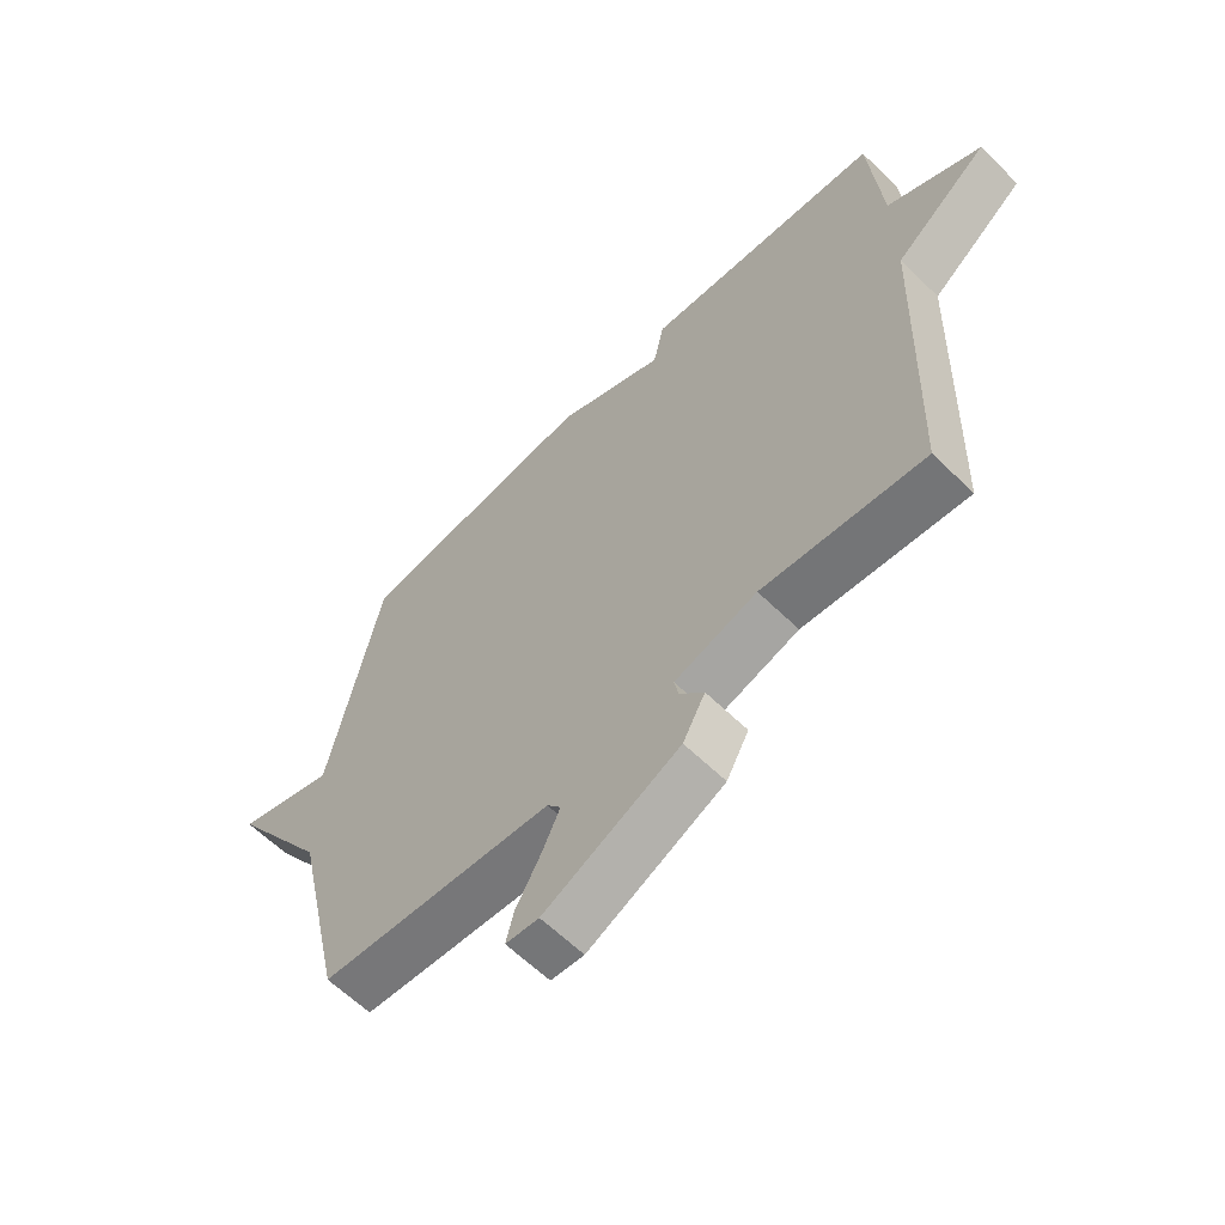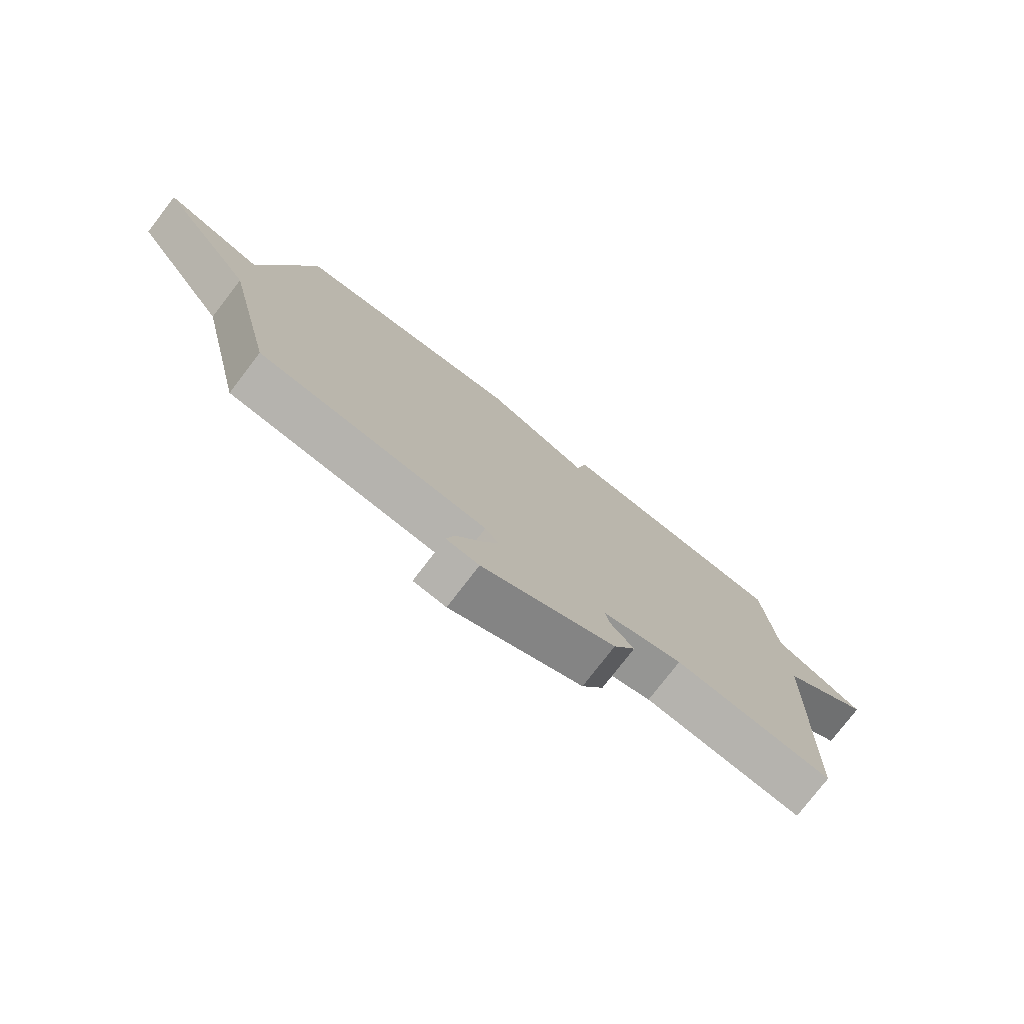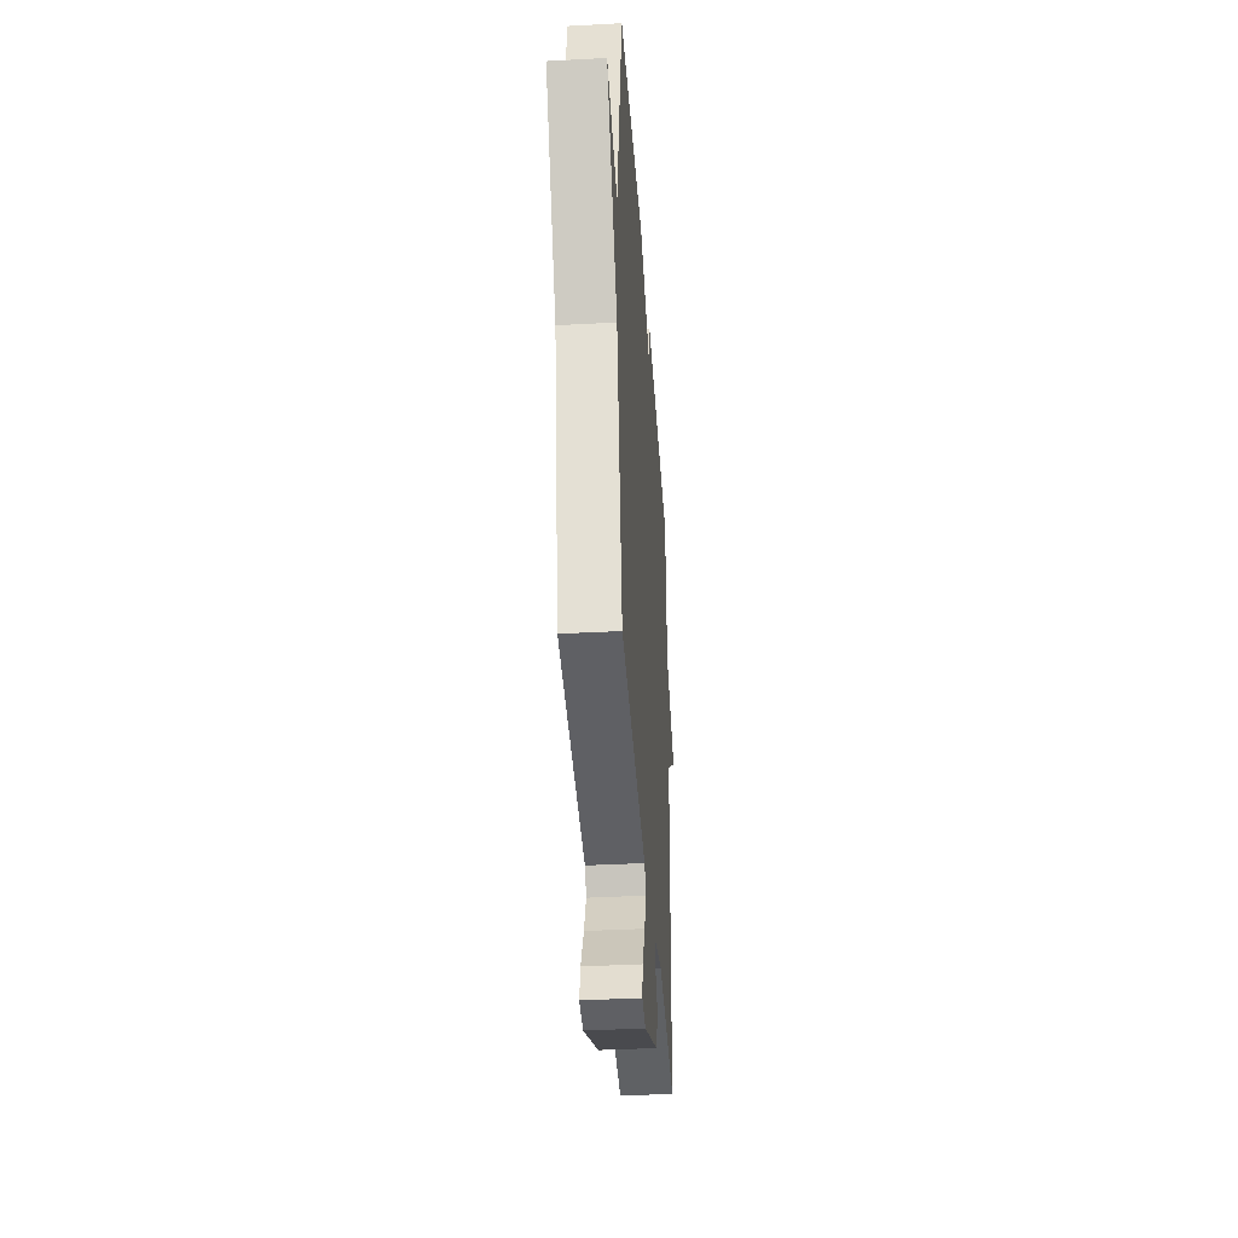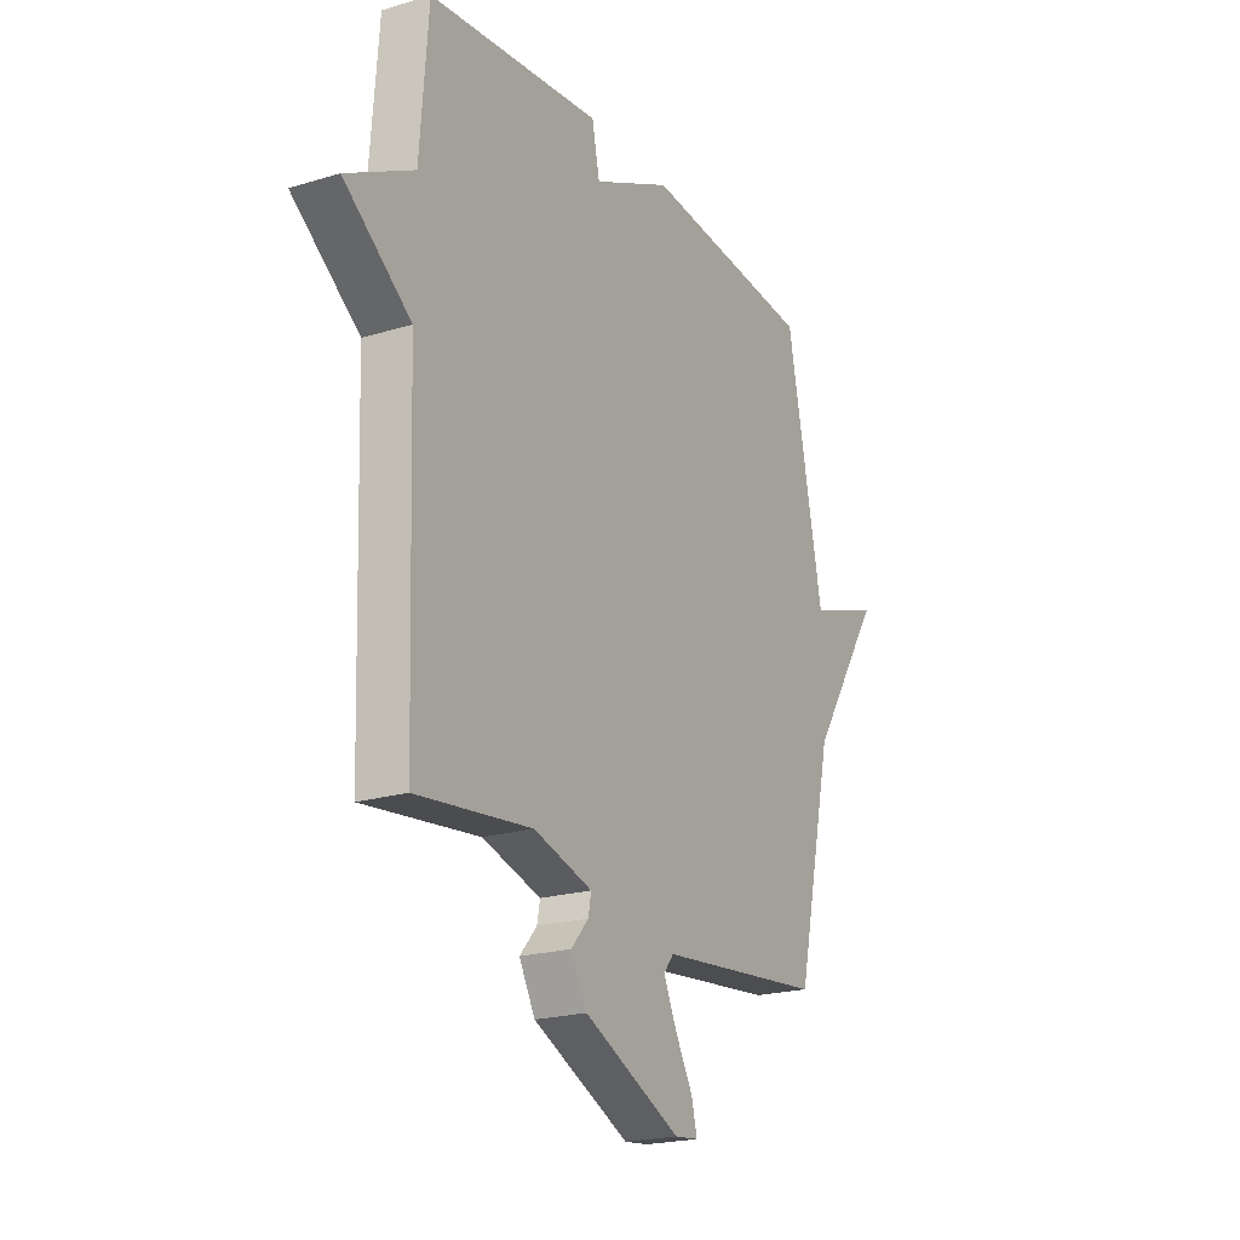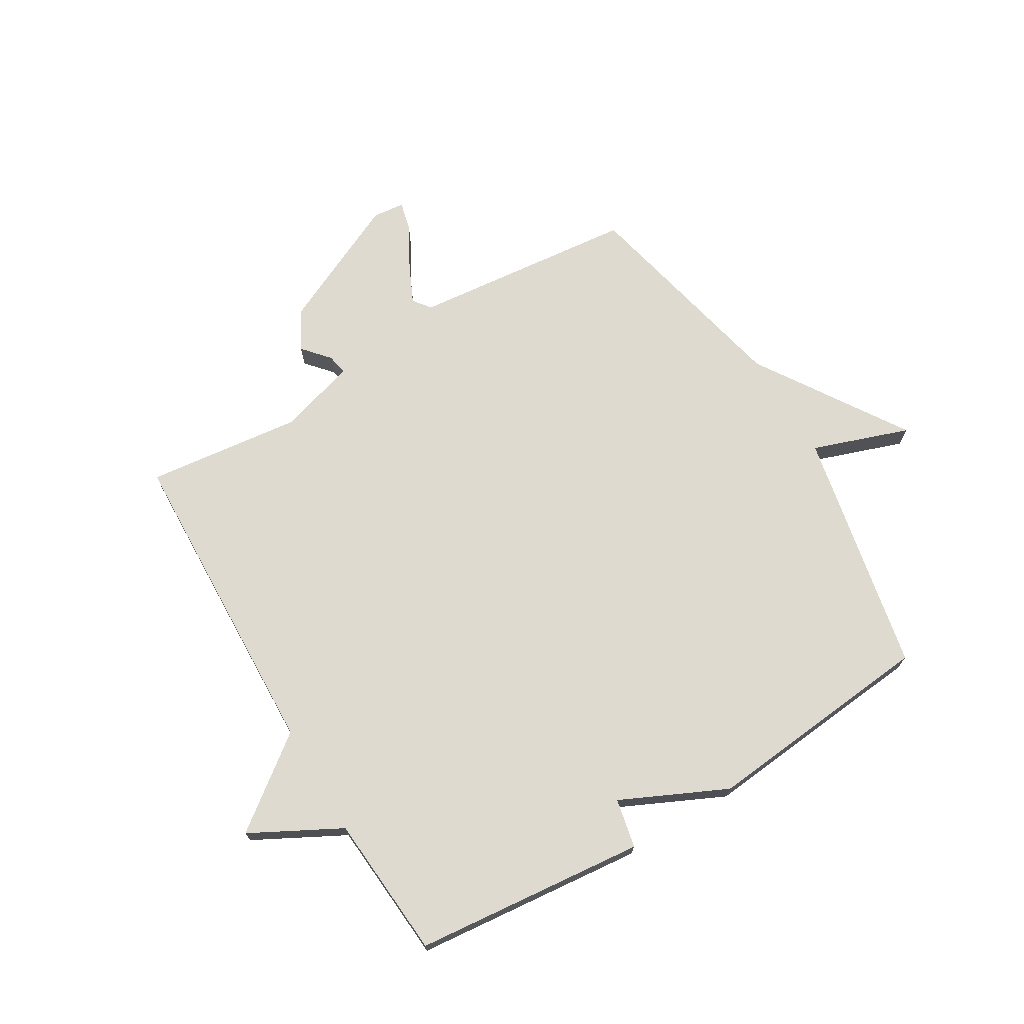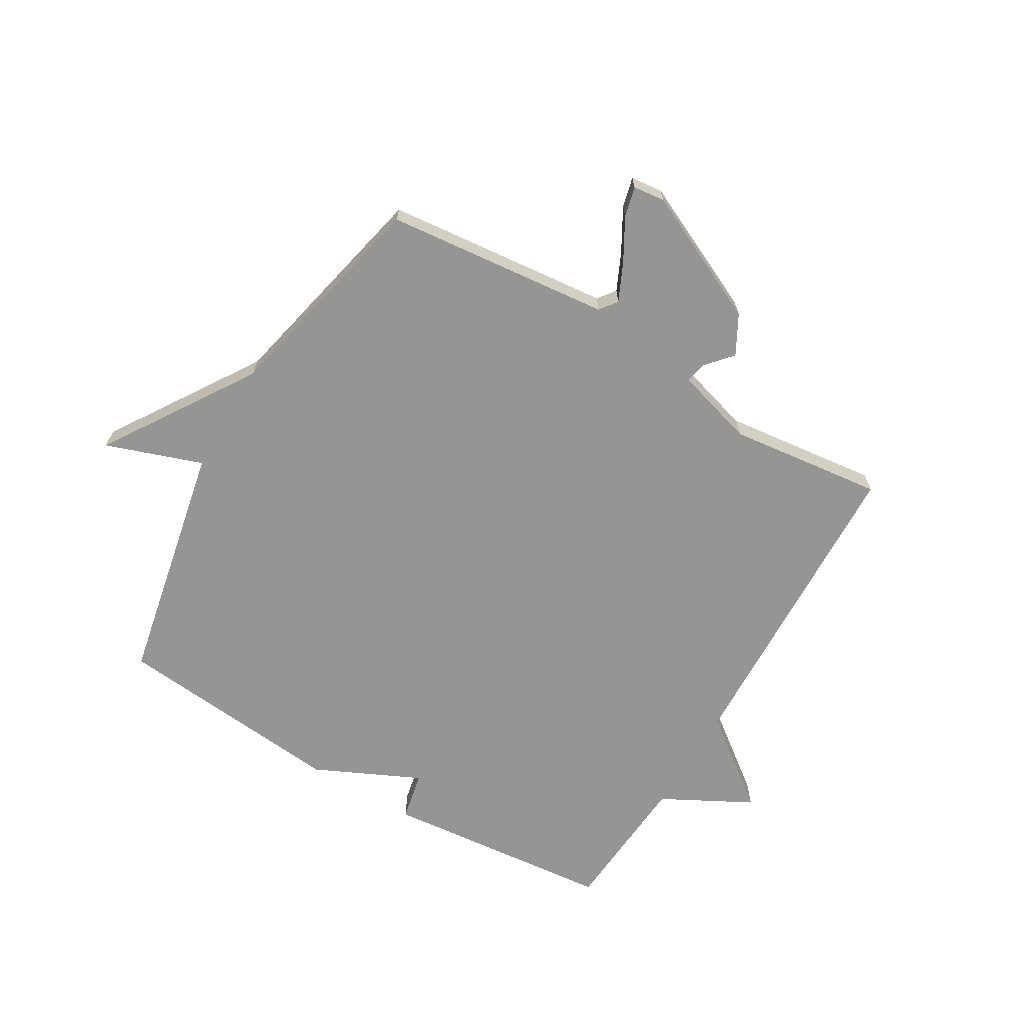
<metadata>
{"format":"obj","ext":"obj","renderer":"f3d","projection":"perspective","resolution":1024,"background":"white","views":[{"elev":-61.8,"azim":-134.7,"up":"+Z"},{"elev":-77.4,"azim":142.4,"up":"+Z"},{"elev":-38.7,"azim":93.9,"up":"+Z"},{"elev":-21.0,"azim":-61.5,"up":"+Z"},{"elev":70.9,"azim":-30.8,"up":"+Y"},{"elev":-67.3,"azim":149.5,"up":"+Y"}]}
</metadata>
<code>
v -0.5 0.07 -0.5
v -0.519 0.07 0.052
v -0.674 0.07 0.17
v -0.519 0.07 0.252
v -0.5 0.07 0.5
v -0.101 0.07 0.539
v -0.083 0.07 0.454
v 0.099 0.07 0.539
v 0.5 0.07 0.5
v 0.585 0.07 0.079
v 0.752 0.07 0.137
v 0.585 0.07 -0.121
v 0.5 0.07 -0.5
v 0.112 0.07 -0.539
v 0.089 0.07 -0.569
v 0.119 0.07 -0.634
v 0.16 0.07 -0.707
v 0.173 0.07 -0.759
v 0.118 0.07 -0.765
v -0.107 0.07 -0.659
v -0.144 0.07 -0.591
v -0.104 0.07 -0.545
v -0.097 0.07 -0.509
v -0.233 0.07 -0.469
v -0.5 0 -0.5
v -0.519 0 0.052
v -0.674 0 0.17
v -0.519 0 0.252
v -0.5 0 0.5
v -0.101 0 0.539
v -0.083 0 0.454
v 0.099 0 0.539
v 0.5 0 0.5
v 0.585 0 0.079
v 0.752 0 0.137
v 0.585 0 -0.121
v 0.5 0 -0.5
v 0.112 0 -0.539
v 0.089 0 -0.569
v 0.119 0 -0.634
v 0.16 0 -0.707
v 0.173 0 -0.759
v 0.118 0 -0.765
v -0.107 0 -0.659
v -0.144 0 -0.591
v -0.104 0 -0.545
v -0.097 0 -0.509
v -0.233 0 -0.469
f 20 21 22
f 19 20 22
f 18 19 22
f 17 18 22
f 16 17 22
f 15 16 22 23
f 14 15 23
f 14 23 24
f 13 14 24
f 12 13 24
f 12 24 1
f 11 12 1
f 10 11 1
f 10 1 2
f 9 10 2
f 8 9 2
f 7 8 2
f 6 7 2
f 5 6 2
f 4 5 2
f 2 3 4
f 46 45 44
f 46 44 43
f 46 43 42
f 46 42 41
f 46 41 40
f 47 46 40 39
f 47 39 38
f 48 47 38
f 48 38 37
f 48 37 36
f 25 48 36
f 25 36 35
f 25 35 34
f 26 25 34
f 26 34 33
f 26 33 32
f 26 32 31
f 26 31 30
f 26 30 29
f 26 29 28
f 28 27 26
f 1 25 26 2
f 2 26 27 3
f 3 27 28 4
f 4 28 29 5
f 5 29 30 6
f 6 30 31 7
f 7 31 32 8
f 8 32 33 9
f 9 33 34 10
f 10 34 35 11
f 11 35 36 12
f 12 36 37 13
f 13 37 38 14
f 14 38 39 15
f 15 39 40 16
f 16 40 41 17
f 17 41 42 18
f 18 42 43 19
f 19 43 44 20
f 20 44 45 21
f 21 45 46 22
f 22 46 47 23
f 23 47 48 24
f 24 48 25 1

</code>
